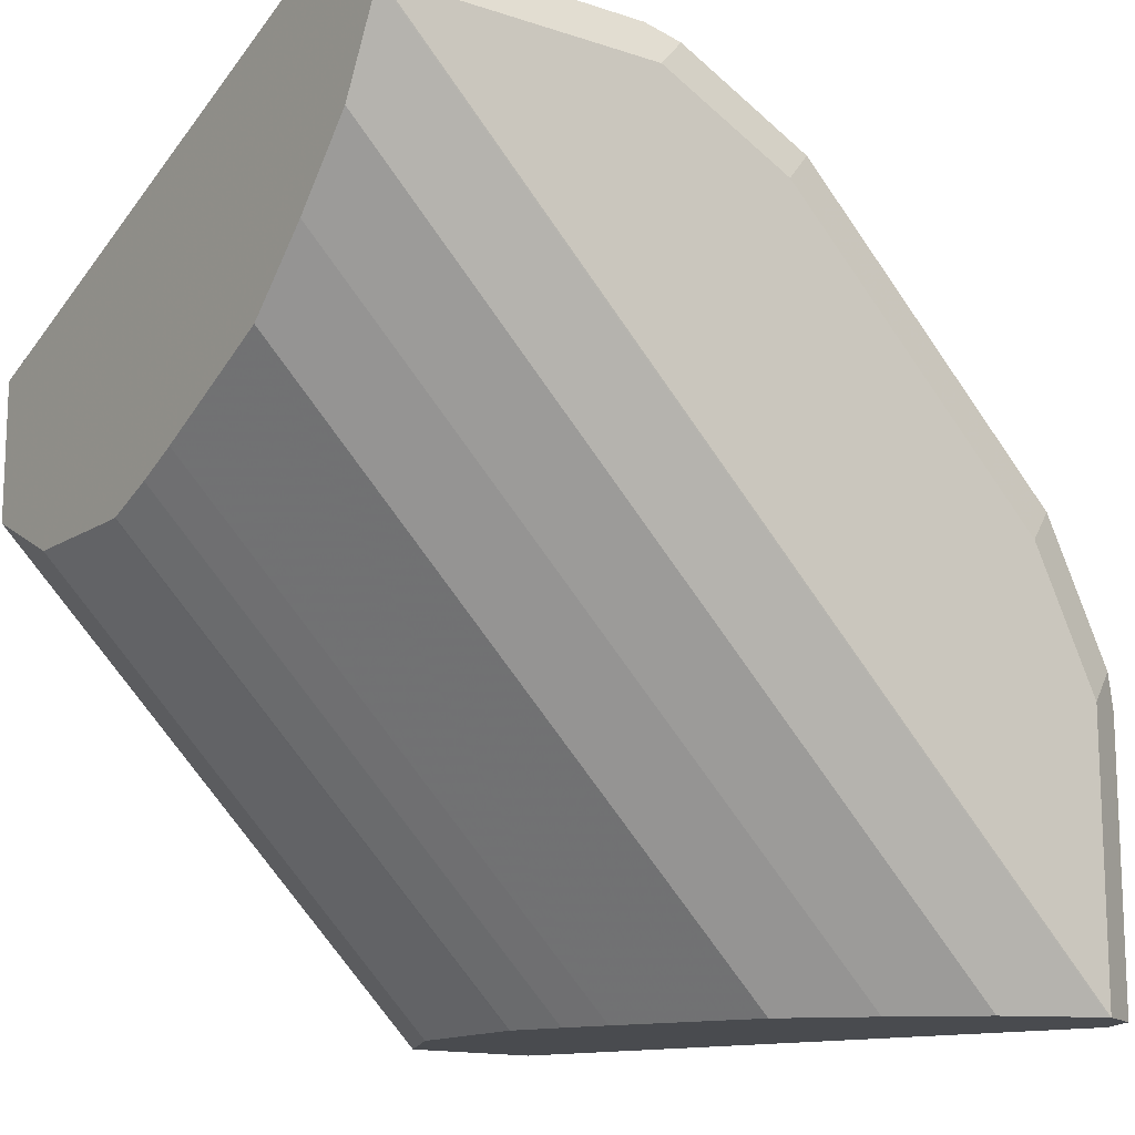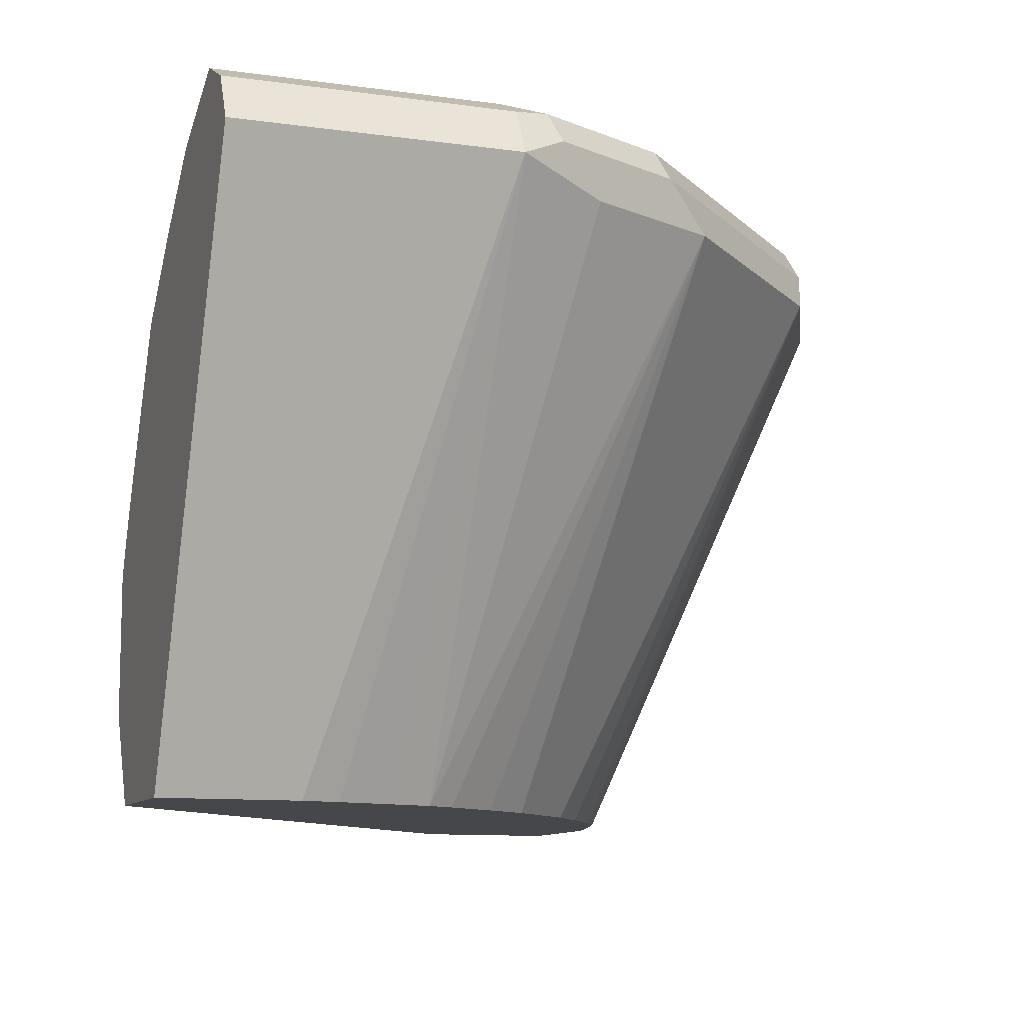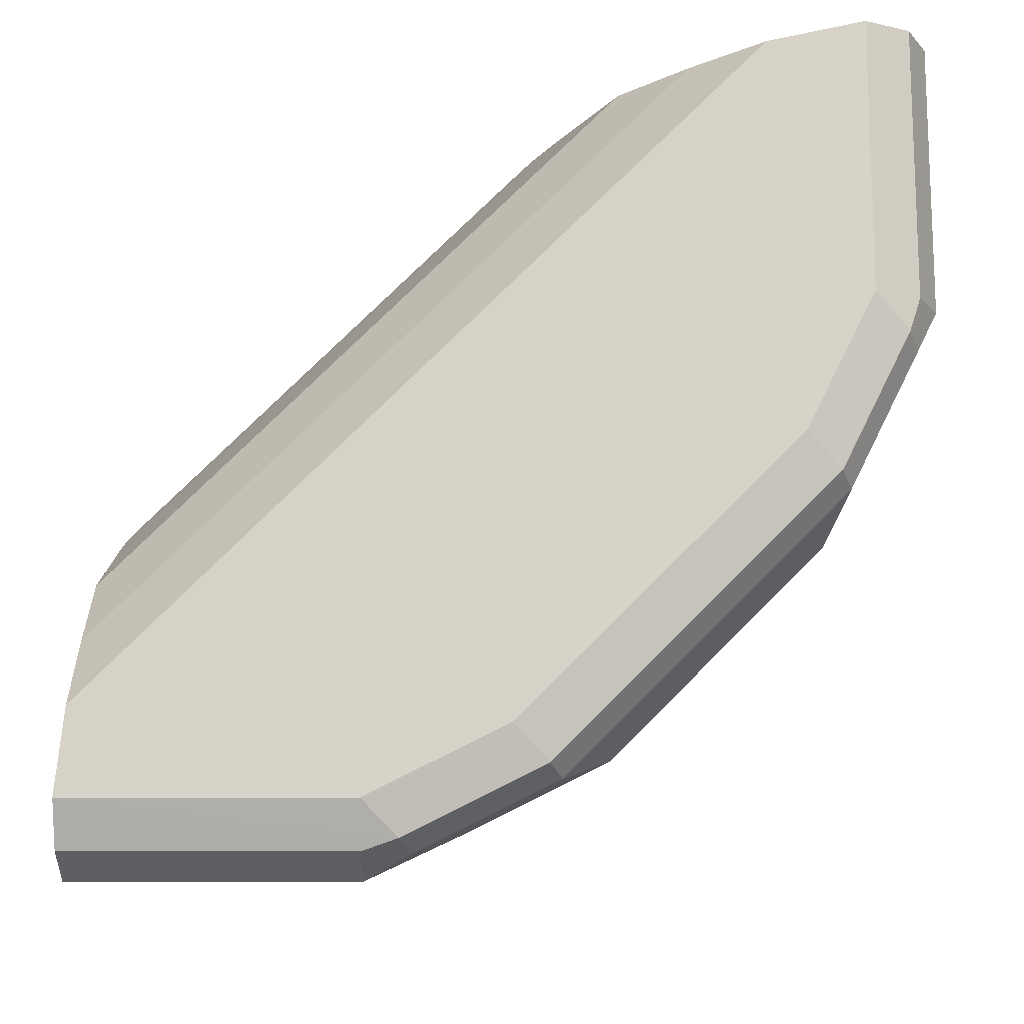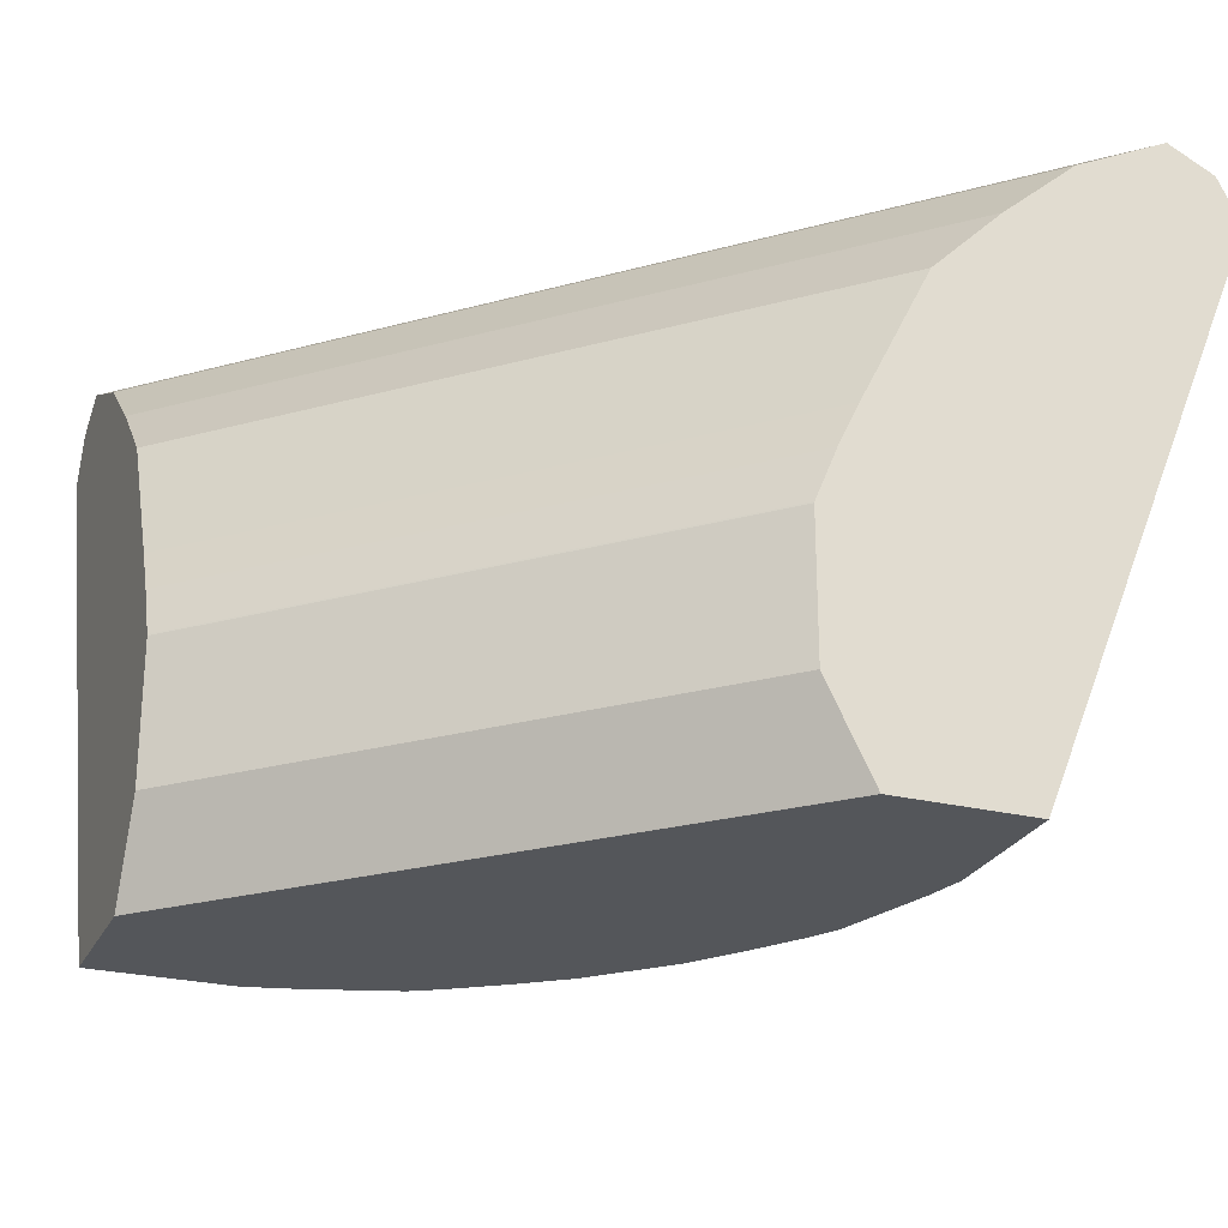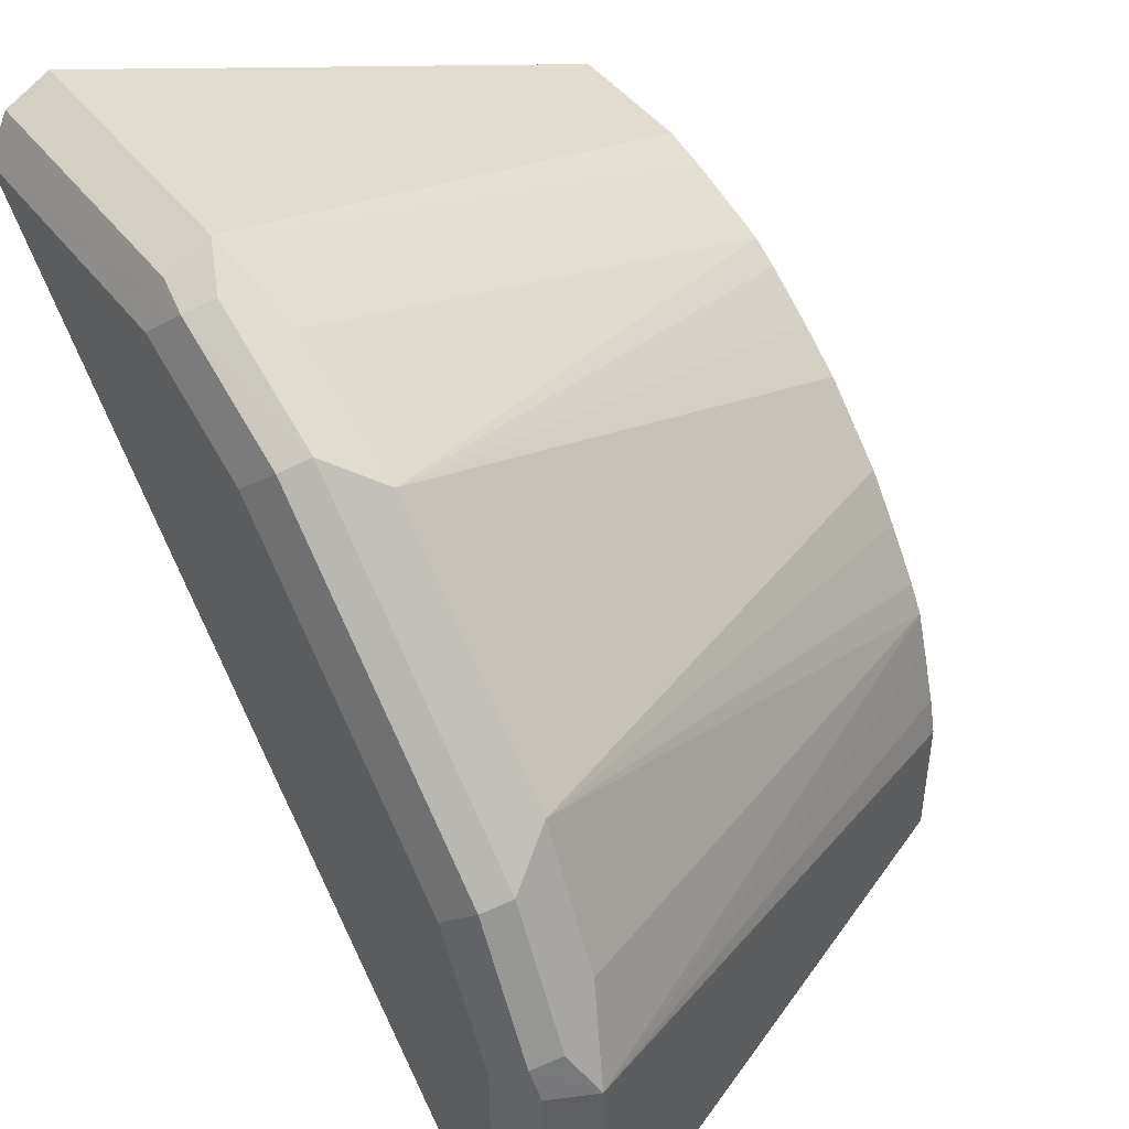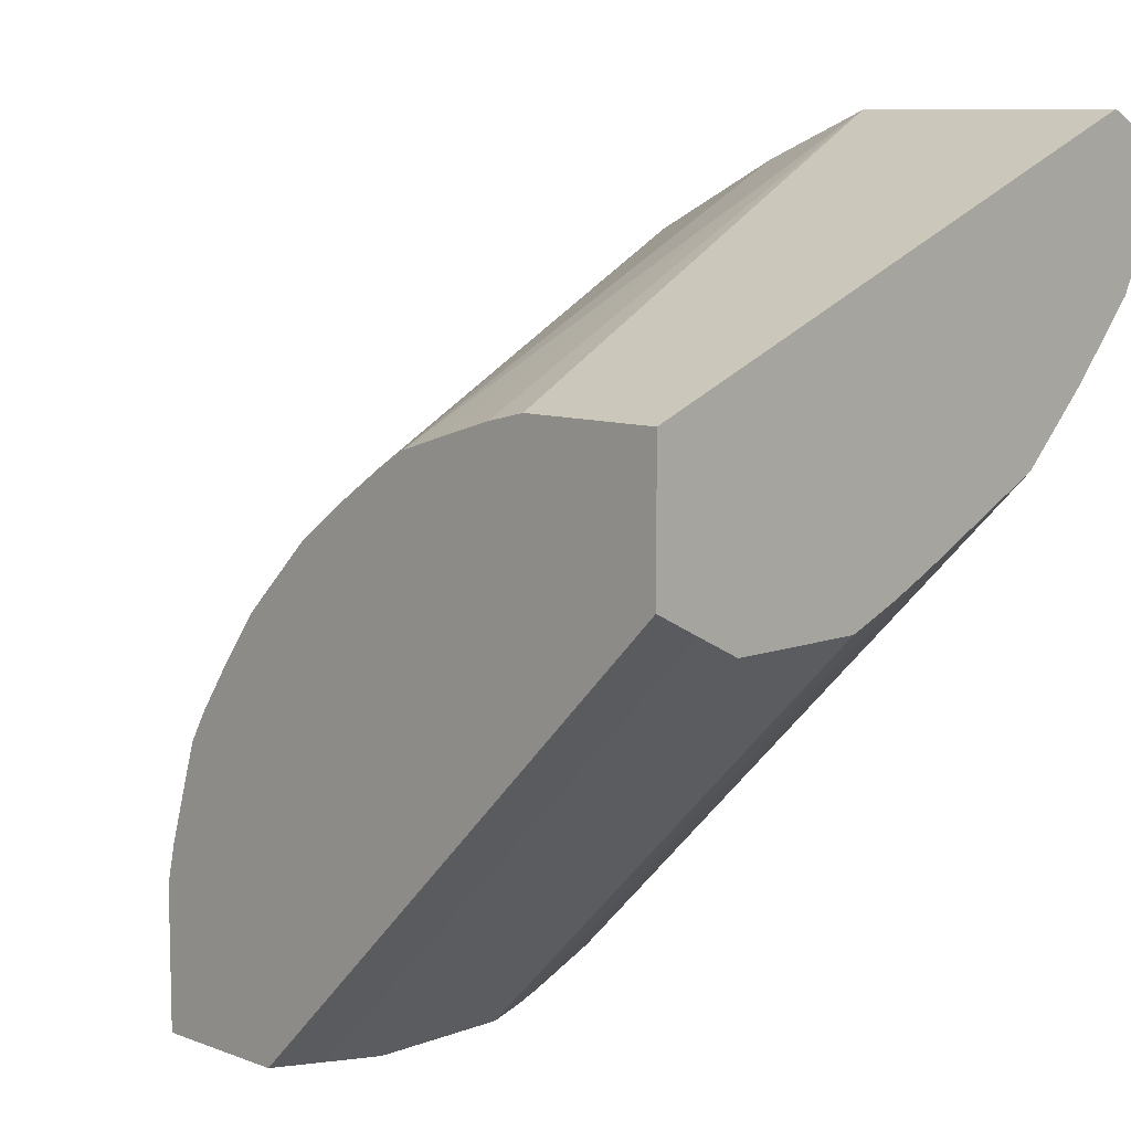
<metadata>
{"format":"obj","ext":"obj","renderer":"f3d","projection":"perspective","resolution":1024,"background":"white","views":[{"elev":-14.2,"azim":144.0,"up":"+Z"},{"elev":-10.2,"azim":-109.9,"up":"+Y"},{"elev":76.0,"azim":-90.0,"up":"+Y"},{"elev":-25.6,"azim":158.7,"up":"+Y"},{"elev":45.6,"azim":-125.2,"up":"+Z"},{"elev":9.0,"azim":44.9,"up":"+Z"}]}
</metadata>
<code>
v -0.1237 0.8245 -0.0004269
v 0.0004269 0.8245 0.1237
v -0.1237 0.7833 -0.0004269
v -0.1238 0.825 -0.0004269
v 0.0004269 0.825 0.1238
v 0.0004269 0.7833 0.1237
v -0.1305 0.7694 -0.0004269
v -0.13 0.8402 -0.0004269
v 0.0004269 0.8402 0.13
v 0.0004269 0.7694 0.1305
v -0.1373 0.7559 -0.0004269
v -0.1361 0.8533 -0.0004269
v 0.0004269 0.8533 0.1361
v 0.0004269 0.7559 0.1373
v -0.1374 0.7558 -0.0004269
v -0.1567 0.8945 -0.0004269
v 0.0004269 0.8945 0.1567
v 0.0004269 0.7558 0.1374
v -0.1786 0.7558 -0.0004269
v -0.1773 0.9151 -0.0004269
v 0.0004269 0.9151 0.1773
v 0.0004269 0.7558 0.1786
v -0.1786 0.7558 0.04124
v -0.2473 0.9275 -0.0004269
v -0.1992 0.9344 -0.0004269
v 0.0004269 0.9344 0.1992
v 0.0004269 0.9275 0.2473
v -0.04131 0.7558 0.1786
v -0.1759 0.7558 0.05291
v -0.2473 0.9275 0.08247
v -0.2405 0.9413 -0.0004269
v -0.213 0.9413 -0.0004269
v 0.0004269 0.9413 0.213
v 0.0004269 0.9413 0.2405
v -0.08247 0.9275 0.2473
v -0.05291 0.7558 0.1759
v -0.1707 0.7558 0.06976
v -0.2336 0.9207 0.11
v -0.2198 0.9344 0.1374
v -0.2405 0.9344 0.0962
v -0.237 0.943 0.09278
v -0.2405 0.9413 0.08247
v -0.1667 0.7558 0.08247
v -0.2267 0.9481 -0.0004269
v -0.2263 0.9479 -0.0004269
v 0.0004269 0.9479 0.2263
v 0.0004269 0.9481 0.2267
v -0.09278 0.943 0.237
v -0.08247 0.9413 0.2405
v -0.0962 0.9344 0.2405
v -0.1374 0.9344 0.2198
v -0.11 0.9207 0.2336
v -0.08247 0.7558 0.1667
v -0.06976 0.7558 0.1707
v -0.213 0.9207 0.1511
v -0.2164 0.943 0.134
v -0.1786 0.9344 0.1786
v -0.2267 0.9481 0.08247
v -0.1618 0.7558 0.09084
v -0.08247 0.9481 0.2267
v -0.134 0.943 0.2164
v -0.1511 0.9207 0.213
v -0.09084 0.7558 0.1618
v -0.1511 0.7558 0.1065
v -0.1408 0.7558 0.1203
v -0.2061 0.9481 0.1237
v -0.1237 0.9481 0.2061
v -0.1203 0.7558 0.1408
v -0.1065 0.7558 0.1511
f 34 48 49
f 32 45 46
f 31 41 44
f 32 46 33
f 34 47 48
f 35 49 48
f 35 53 54
f 35 50 51
f 35 51 52
f 35 52 53
f 38 55 39
f 31 42 41
f 35 54 36
f 35 48 50
f 30 43 38
f 24 30 42
f 30 41 42
f 30 40 41
f 30 39 40
f 30 38 39
f 29 37 30
f 28 35 36
f 27 49 35
f 27 34 49
f 25 33 26
f 25 32 33
f 24 42 31
f 23 29 30
f 22 35 28
f 38 43 55
f 30 37 43
f 39 56 41
f 56 61 67
f 39 55 57
f 22 27 35
f 62 69 63
f 62 68 69
f 56 67 66
f 56 57 61
f 55 68 62
f 55 65 68
f 55 64 65
f 55 59 64
f 55 62 57
f 53 62 63
f 52 62 53
f 51 62 52
f 51 57 62
f 51 61 57
f 48 51 50
f 48 61 51
f 39 57 56
f 41 56 66
f 41 66 58
f 41 58 44
f 43 59 55
f 44 58 66
f 39 41 40
f 44 66 67
f 44 60 47
f 44 47 46
f 44 46 45
f 47 60 48
f 48 60 67
f 48 67 61
f 44 67 60
f 20 26 21
f 1 24 31
f 19 30 24
f 2 22 18
f 2 27 22
f 2 34 27
f 2 47 34
f 2 46 47
f 2 33 46
f 2 26 33
f 2 21 26
f 2 17 21
f 2 13 17
f 2 9 13
f 2 5 9
f 1 5 2
f 1 4 5
f 2 18 14
f 1 8 4
f 1 16 12
f 1 20 16
f 1 25 20
f 1 32 25
f 20 25 26
f 1 44 45
f 1 31 44
f 1 19 24
f 1 15 19
f 1 11 15
f 1 7 11
f 1 3 7
f 1 6 3
f 1 2 6
f 1 12 8
f 2 14 10
f 1 45 32
f 3 6 10
f 2 10 6
f 19 23 30
f 16 21 17
f 16 20 21
f 15 23 19
f 15 29 23
f 15 43 37
f 15 59 43
f 15 64 59
f 15 65 64
f 15 68 65
f 15 69 68
f 15 63 69
f 15 53 63
f 15 54 53
f 15 37 29
f 15 28 36
f 3 10 7
f 15 36 54
f 4 8 9
f 4 9 5
f 7 14 11
f 8 12 13
f 8 13 9
f 7 10 14
f 11 14 18
f 11 18 15
f 12 16 17
f 12 17 13
f 15 18 22
f 15 22 28

</code>
